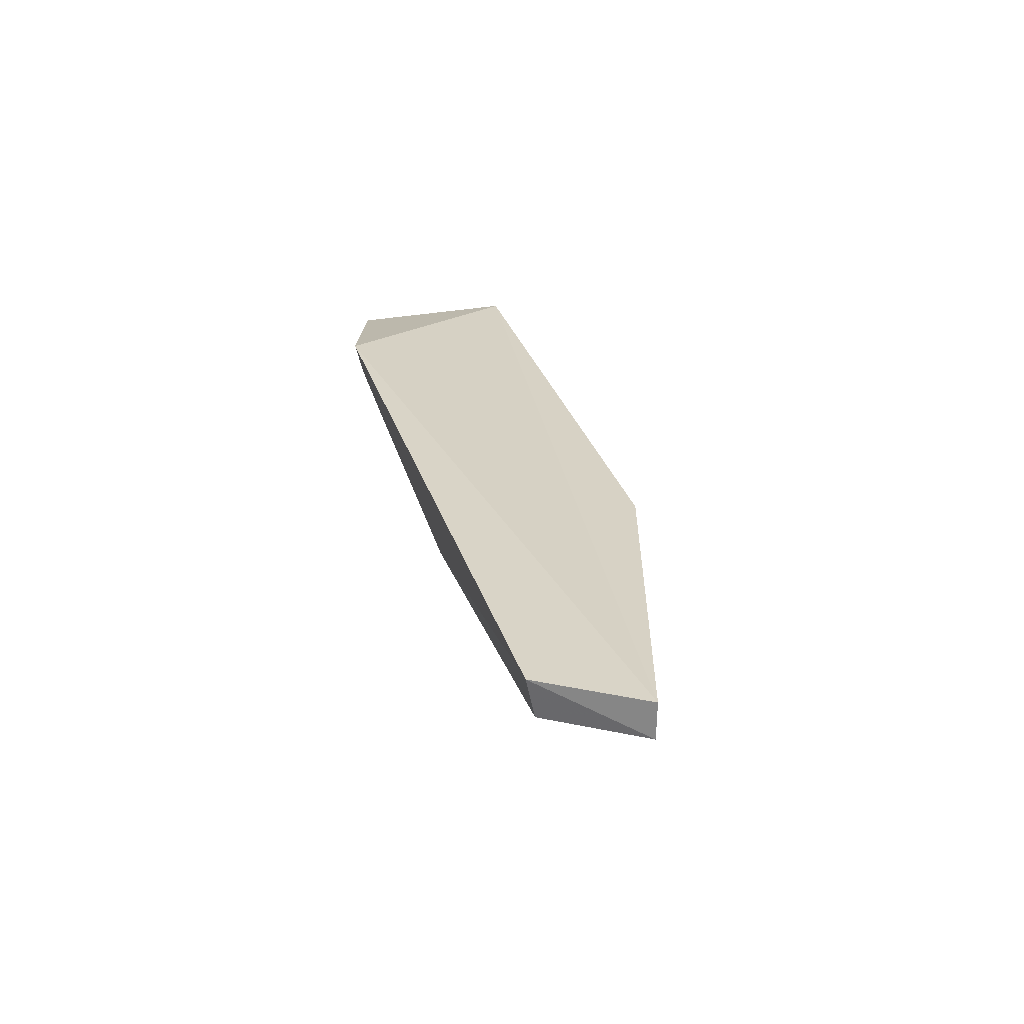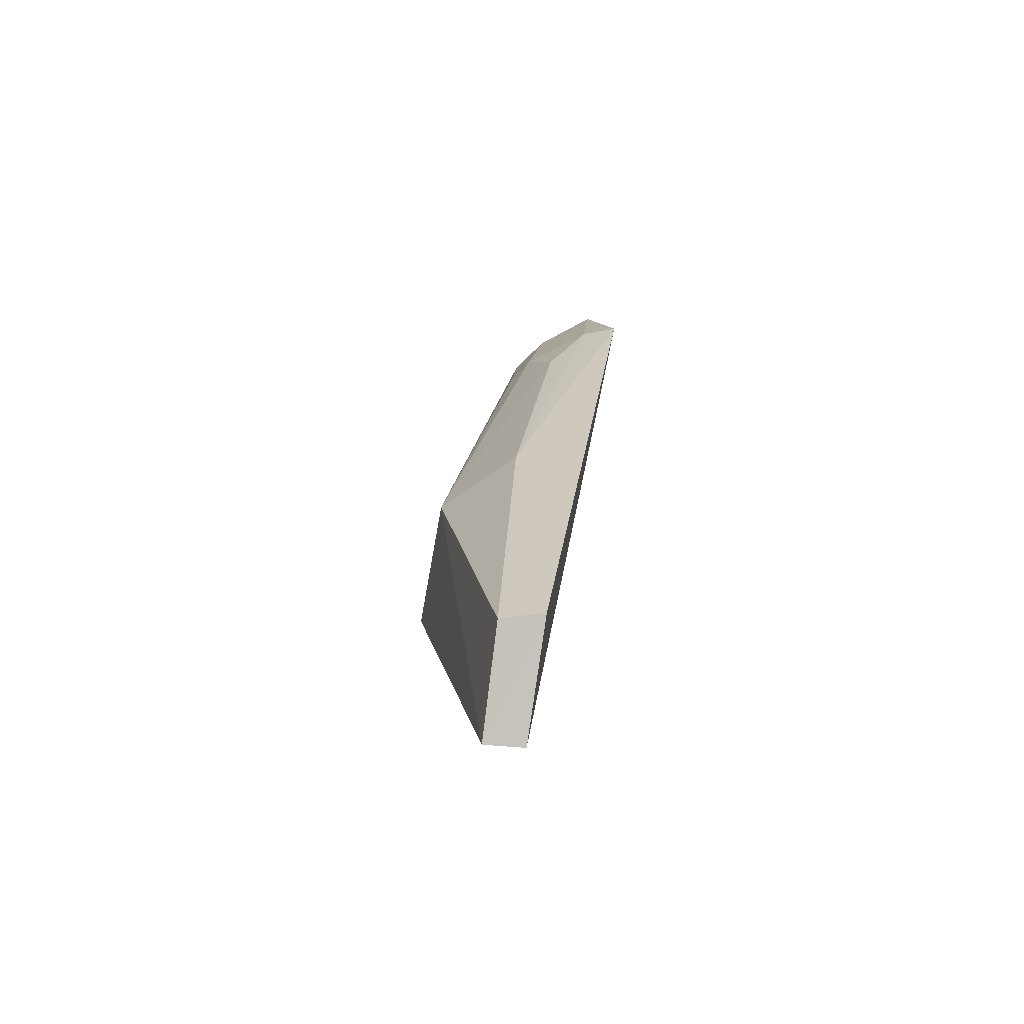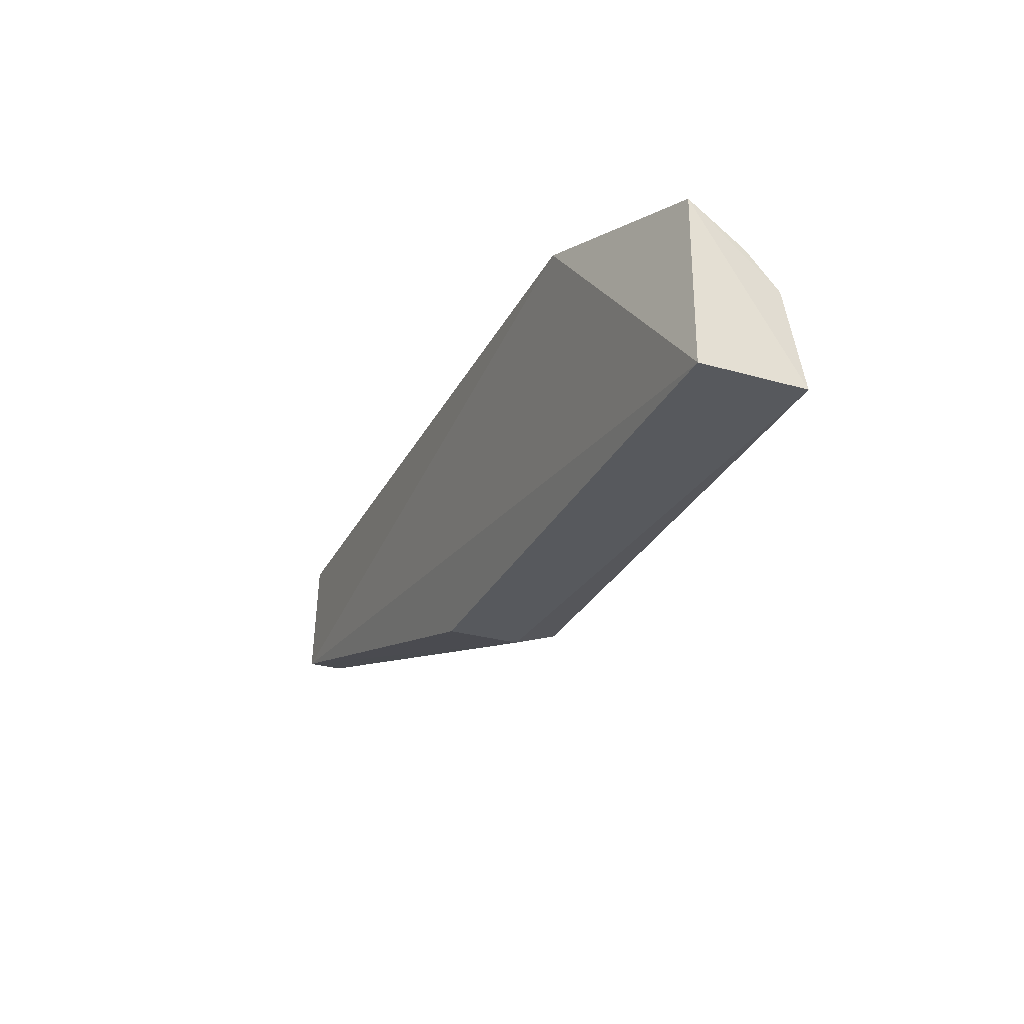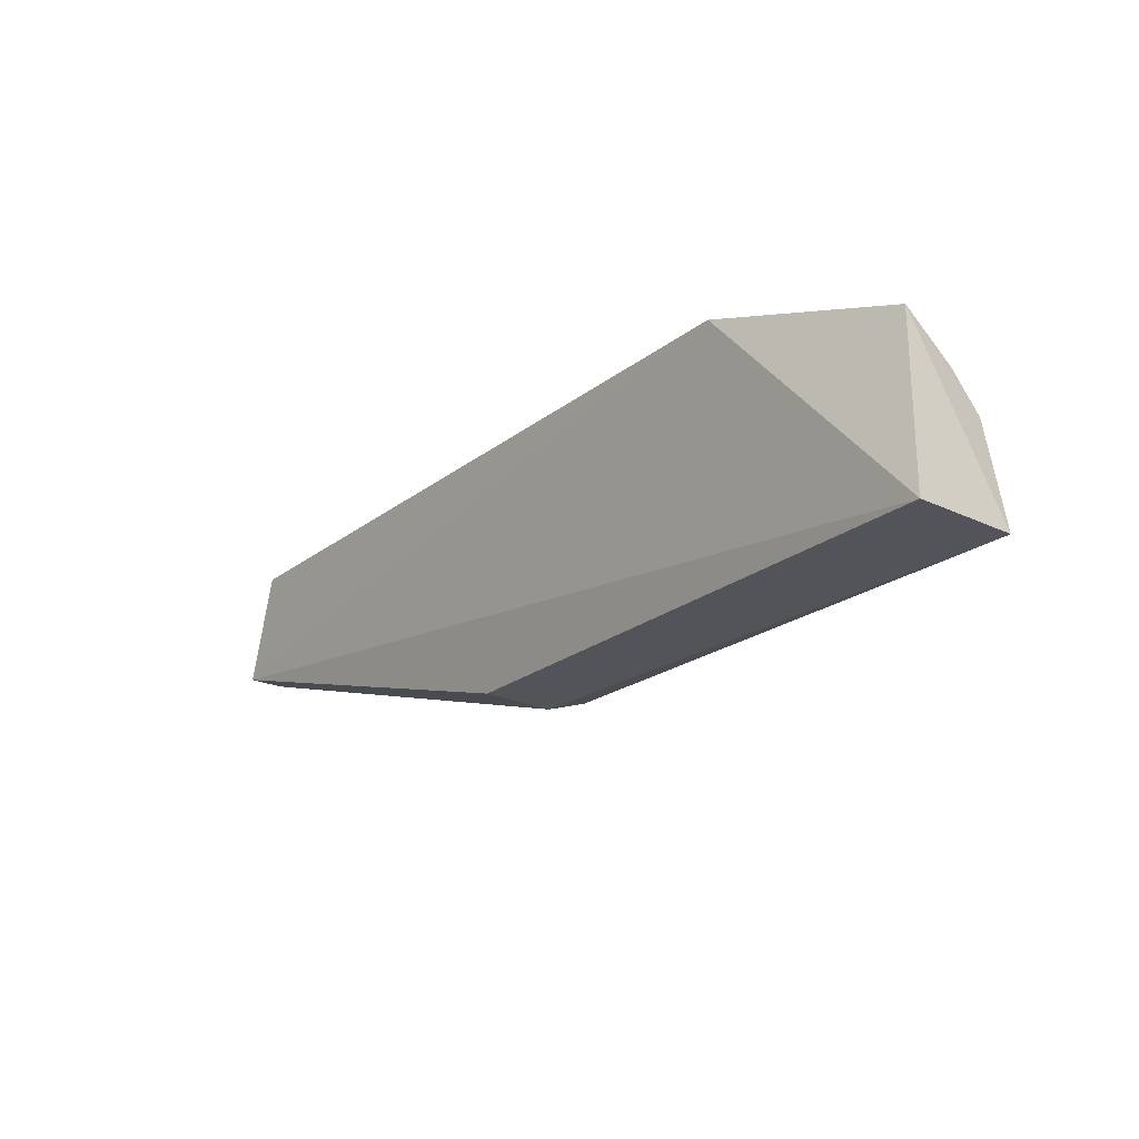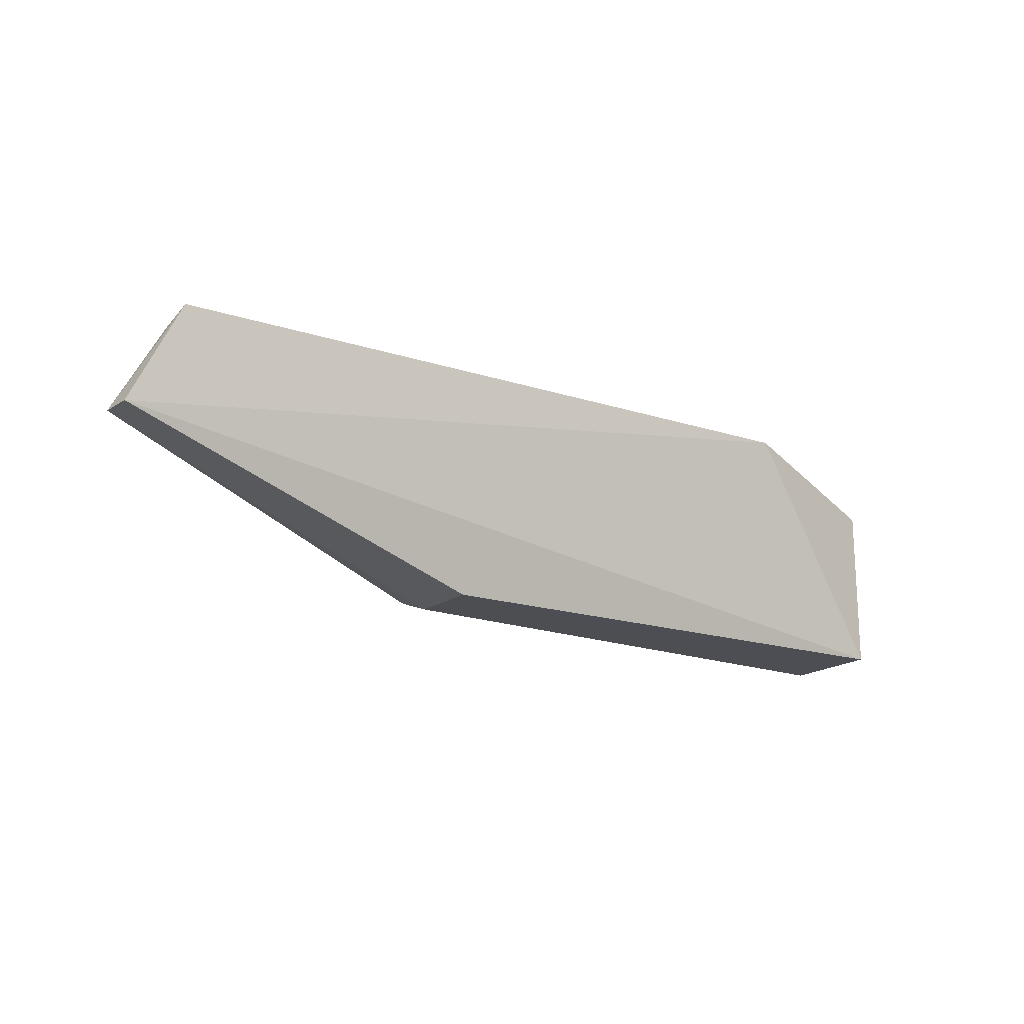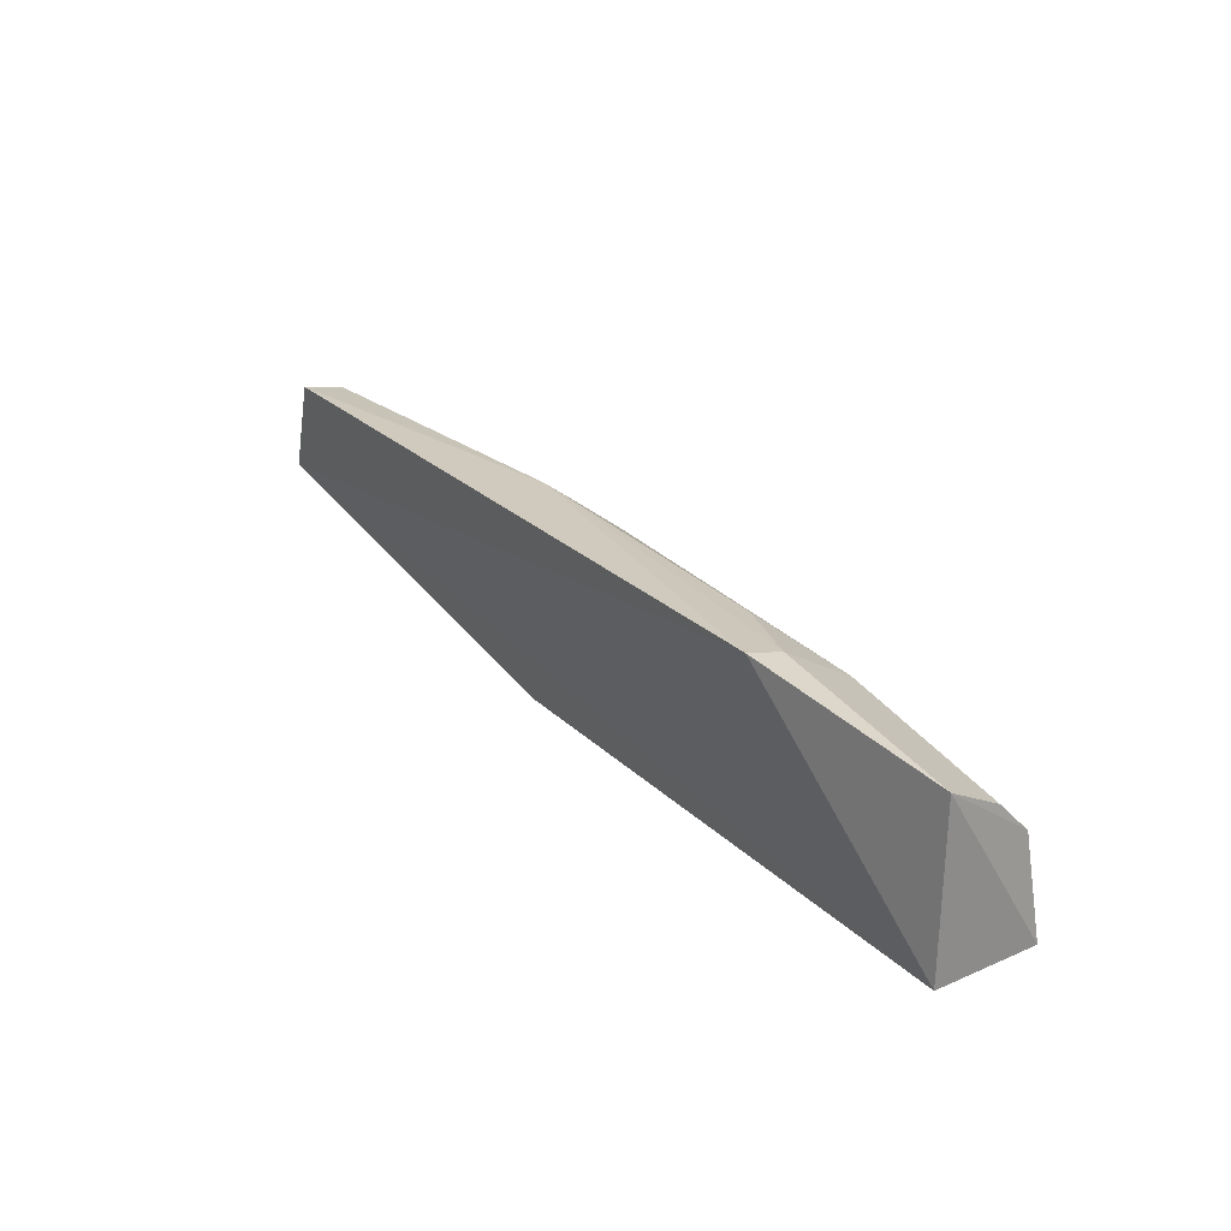
<metadata>
{"format":"obj","ext":"obj","renderer":"f3d","projection":"perspective","resolution":1024,"background":"white","views":[{"elev":30.0,"azim":74.3,"up":"+Y"},{"elev":24.8,"azim":97.7,"up":"+Z"},{"elev":-29.4,"azim":-113.3,"up":"+Z"},{"elev":-23.5,"azim":-128.9,"up":"+Z"},{"elev":-17.6,"azim":146.5,"up":"+Z"},{"elev":26.5,"azim":-124.6,"up":"+Z"}]}
</metadata>
<code>
v 0.03077 0.06306 0.07967
v 0.03495 0.05908 0.07125
v 0.03478 0.06218 0.07115
v -0.04334 0.05886 0.06171
v -0.04268 0.05121 0.07033
v 0.00272 0.05247 0.0616
v -0.02855 0.06282 0.08015
v 0.002641 0.05072 0.07411
v 0.002655 0.05883 0.06152
v -0.04342 0.05008 0.06171
v -0.04336 0.05883 0.07602
v 0.0308 0.05962 0.07896
v 0.002684 0.04873 0.06293
v -0.02889 0.05426 0.07609
v 0.002987 0.0572 0.07923
v -0.02863 0.05981 0.0794
v -0.04279 0.054 0.07326
v -0.02858 0.05258 0.07422
v -0.02184 0.05724 0.07873
f 1 2 3
f 6 3 2
f 7 1 3
f 7 3 4
f 9 4 3
f 9 3 6
f 10 9 6
f 10 4 9
f 11 7 4
f 11 10 5
f 11 4 10
f 12 8 2
f 12 2 1
f 13 6 2
f 13 2 8
f 13 10 6
f 13 8 5
f 13 5 10
f 15 12 1
f 15 1 7
f 15 8 12
f 16 7 11
f 16 11 14
f 16 15 7
f 17 14 11
f 17 11 5
f 17 5 14
f 18 14 5
f 18 5 8
f 18 8 14
f 19 14 8
f 19 8 15
f 19 16 14
f 19 15 16

</code>
